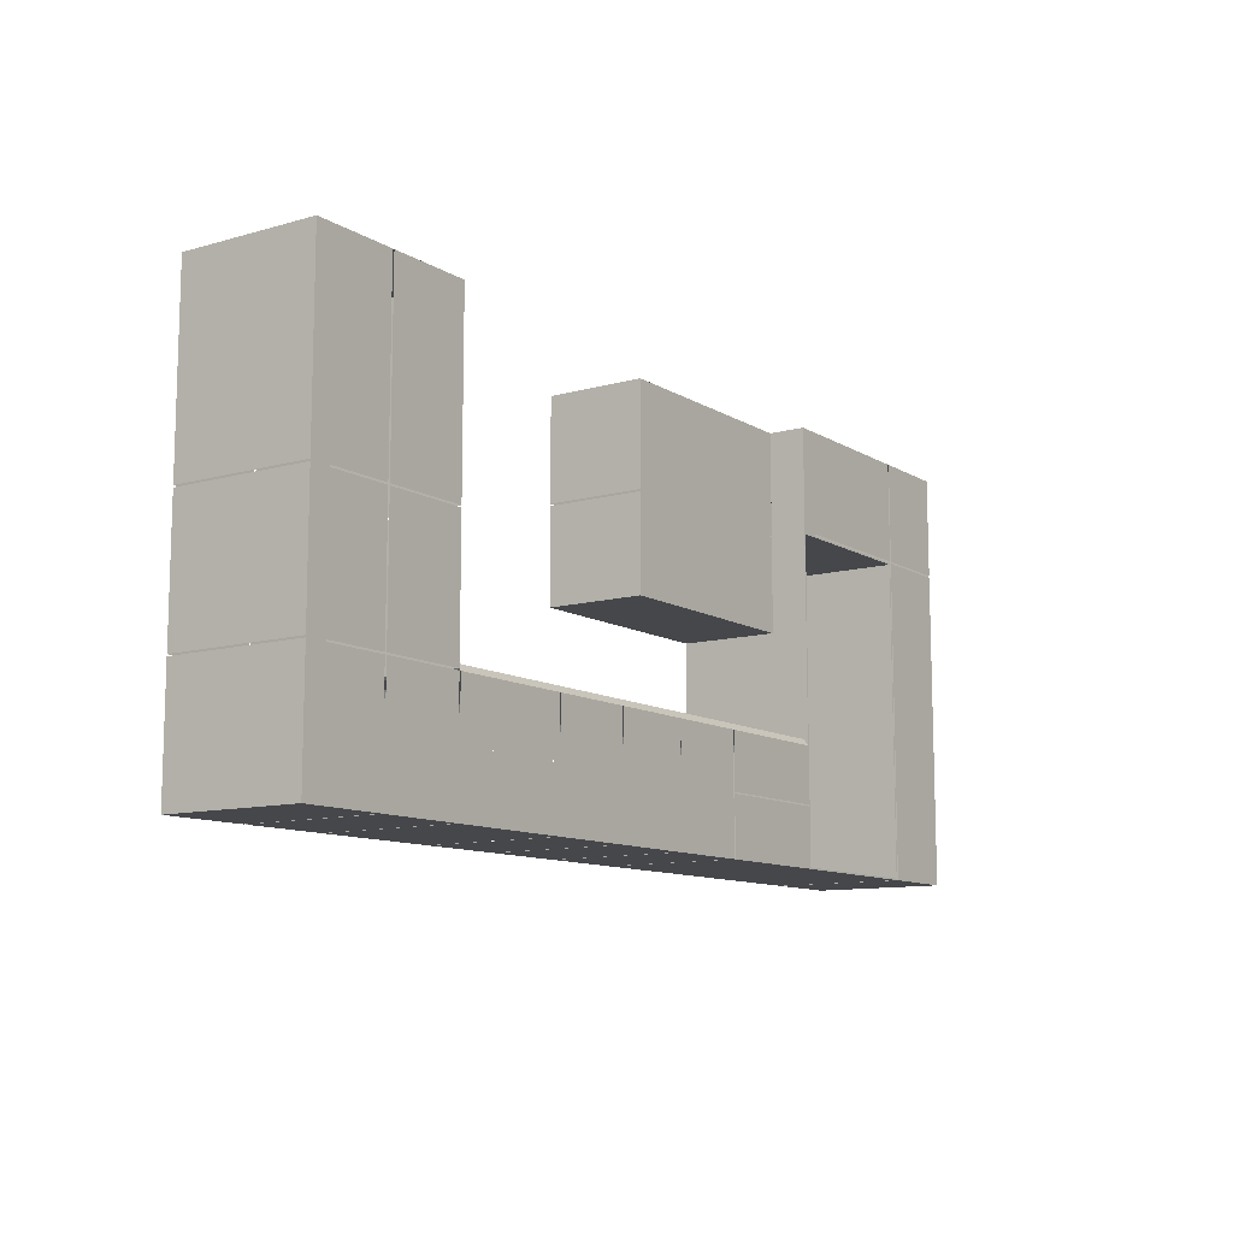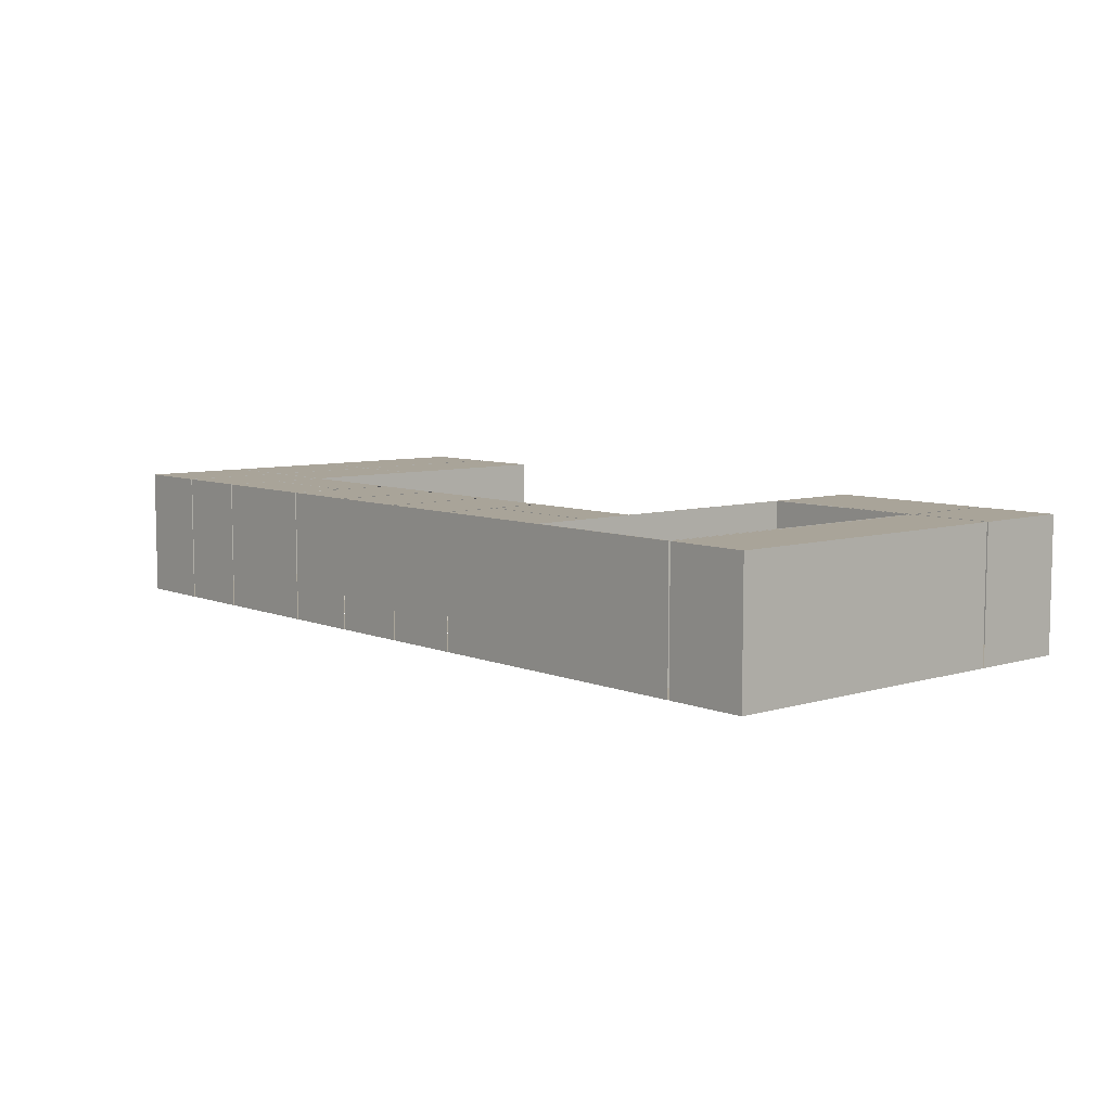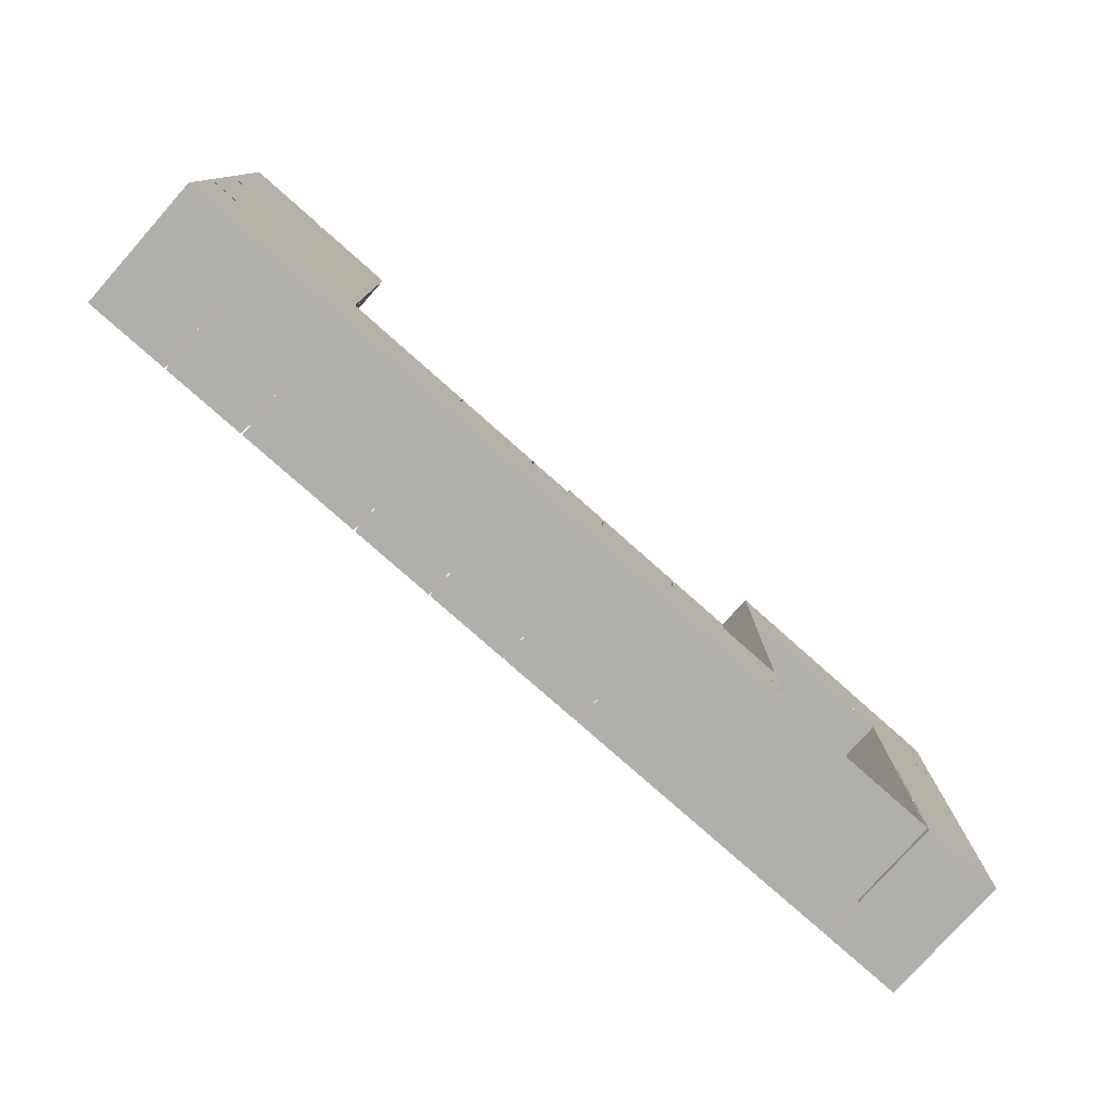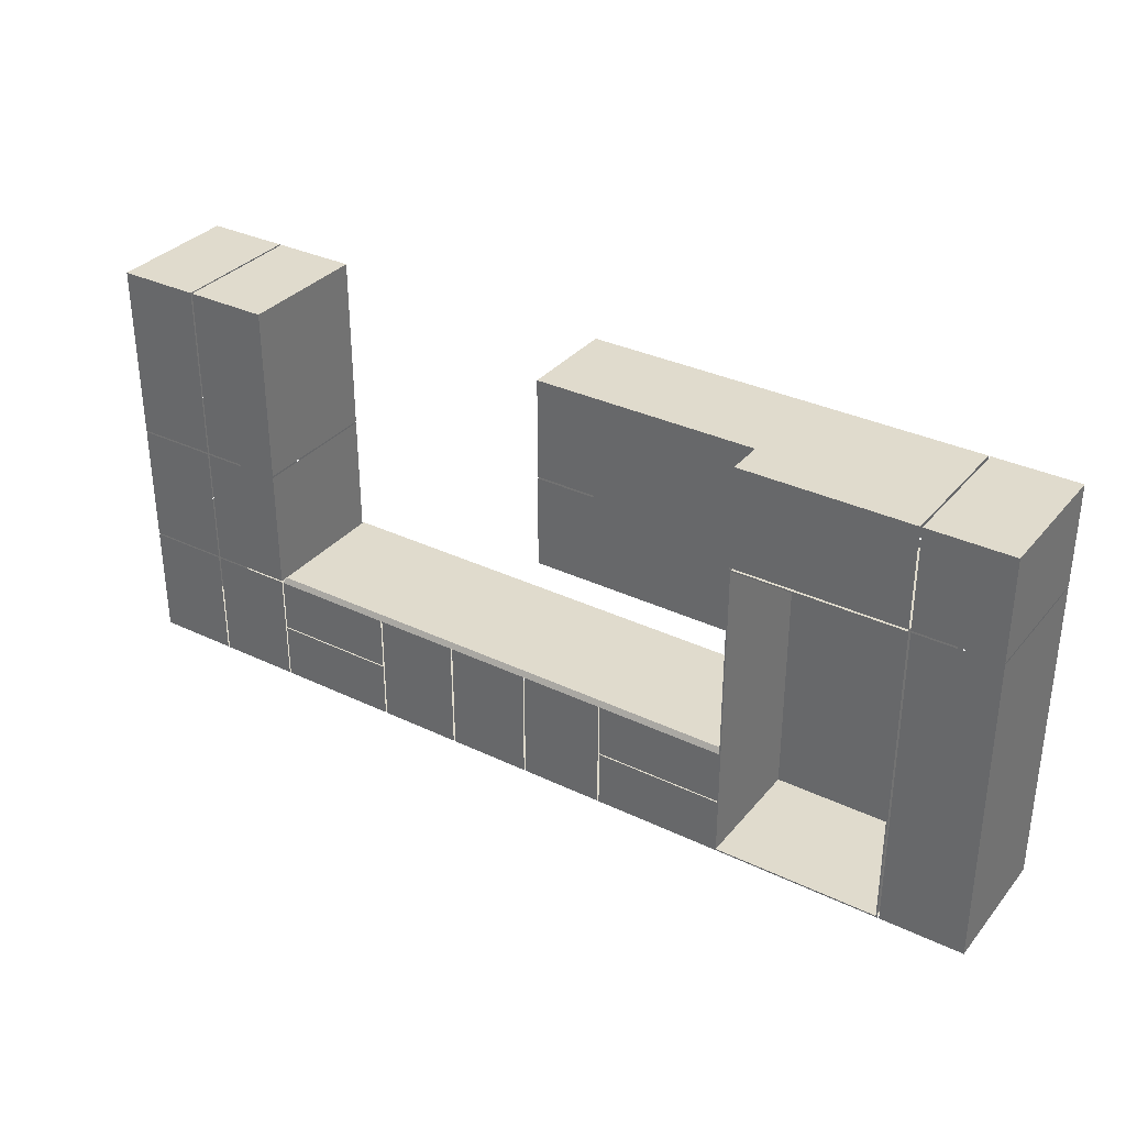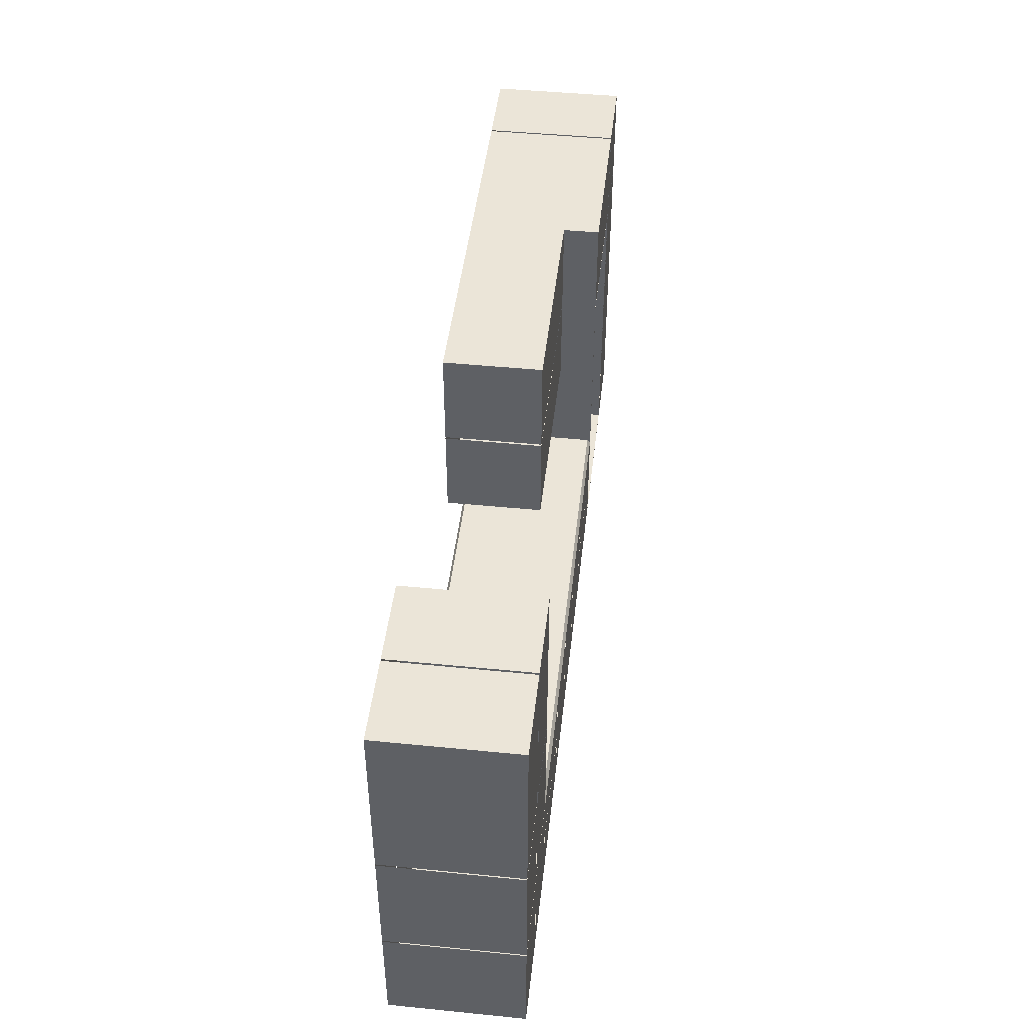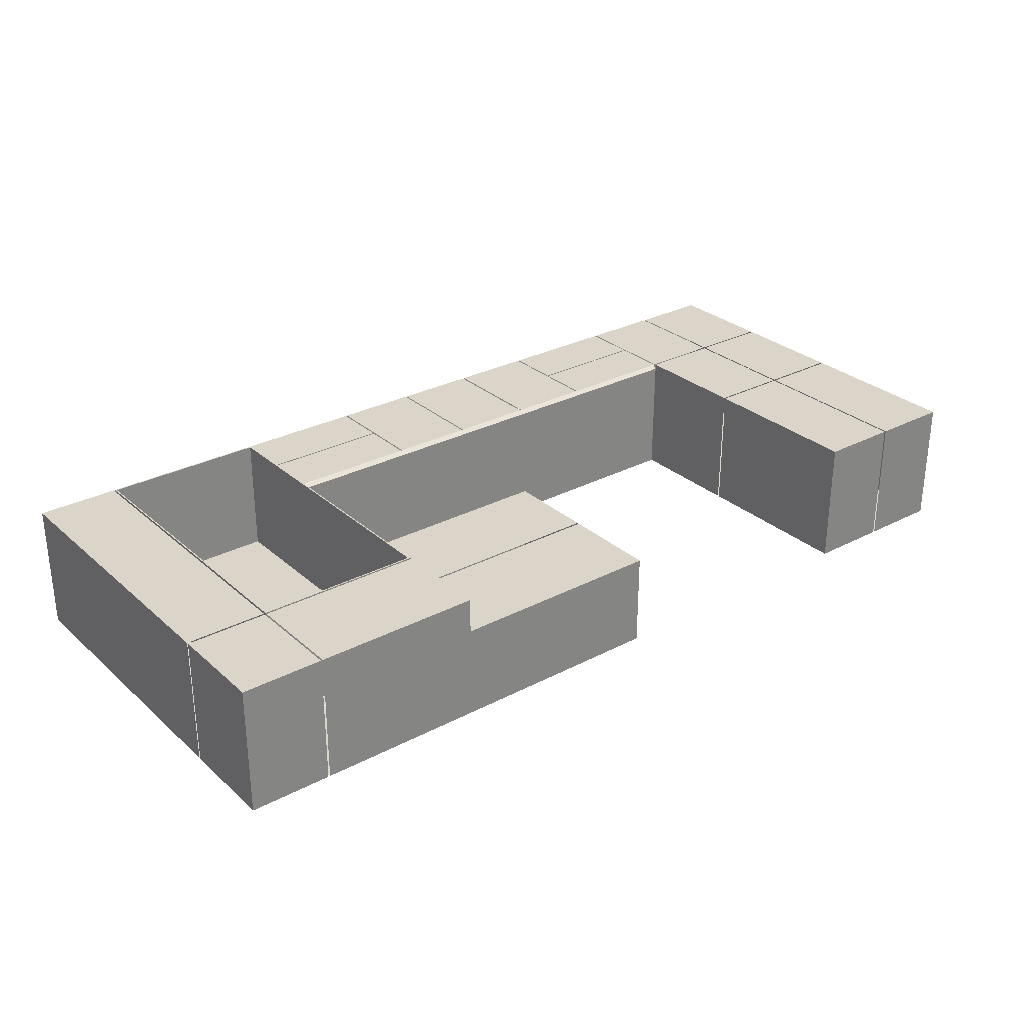
<metadata>
{"format":"obj","ext":"obj","renderer":"f3d","projection":"perspective","resolution":1024,"background":"white","views":[{"elev":-10.8,"azim":-55.2,"up":"+Y"},{"elev":7.3,"azim":49.1,"up":"+Z"},{"elev":-78.3,"azim":-41.6,"up":"+Y"},{"elev":33.2,"azim":33.3,"up":"+Y"},{"elev":45.9,"azim":-83.5,"up":"+Y"},{"elev":29.1,"azim":142.1,"up":"+Z"}]}
</metadata>
<code>
g default
v -12.02 8.508 2.295
v -12.02 8.508 -2.295
v -11.95 8.508 -2.295
v -11.95 8.508 2.295
v -12.02 8.448 2.295
v -12.02 8.448 -2.295
v -11.95 8.448 -2.295
v -11.95 8.448 2.295
v -12.02 4.23 2.295
v -12.02 4.23 -2.295
v -11.95 4.23 -2.295
v -11.95 4.23 2.295
v -12.02 4.171 2.295
v -12.02 4.171 -2.295
v -11.95 4.171 -2.295
v -9.099 4.171 -2.295
v -9.099 4.171 2.295
v -11.95 4.171 2.295
v 14.41 11.18 2.295
v 14.41 11.18 -2.295
v 14.47 11.17 -2.295
v 14.47 11.17 2.295
v 14.41 11.11 -2.295
v 14.47 11.11 -2.295
v 14.47 11.11 2.295
v 4.156 2.287 2.295
v -4.739 2.287 2.295
v -9.045 2.287 2.295
v 4.156 2.237 2.295
v -4.739 2.237 2.295
v -9.045 2.237 2.295
v 8.589 11.18 -2.295
v 8.589 11.18 -2.295
v 8.589 11.18 1.051
v 8.589 12.9 1.051
v 8.589 14.62 1.051
v -9.099 0.2638 -2.295
v -11.95 0.2638 -2.295
v -9.099 0.2638 2.295
v -11.95 0.2638 2.295
v -14.87 8.448 -2.295
v -14.87 4.23 -2.295
v -9.099 8.448 -2.295
v -9.099 4.23 -2.295
v -9.099 8.448 2.295
v -9.099 4.23 2.295
v -14.87 8.448 2.295
v -14.87 4.23 2.295
v -9.045 4.171 2.295
v -4.739 4.171 2.295
v -9.045 4.171 -2.295
v -4.739 4.171 -2.295
v -9.045 0.2638 -2.295
v -4.739 0.2638 -2.295
v -9.045 0.2638 2.295
v -4.739 0.2638 2.295
v -4.679 4.171 2.295
v -1.791 4.171 2.295
v -4.679 4.171 -2.295
v -1.791 4.171 -2.295
v -4.679 0.2638 -2.295
v -1.791 0.2638 -2.295
v -4.679 0.2638 2.295
v -1.791 0.2638 2.295
v -1.724 4.171 2.295
v 1.154 4.171 2.295
v -1.724 4.171 -2.295
v 1.154 4.171 -2.295
v -1.724 0.2638 -2.295
v 1.154 0.2638 -2.295
v -1.724 0.2638 2.295
v 1.154 0.2638 2.295
v 1.21 4.171 2.295
v 4.098 4.171 2.295
v 1.21 4.171 -2.295
v 4.098 4.171 -2.295
v 1.21 0.2638 -2.295
v 4.098 0.2638 -2.295
v 1.21 0.2638 2.295
v 4.098 0.2638 2.295
v 4.098 2.287 2.295
v 1.21 2.287 2.295
v 1.154 2.287 2.295
v -1.724 2.287 2.295
v -1.791 2.287 2.295
v -4.679 2.287 2.295
v -9.099 2.287 2.295
v -11.95 2.287 2.295
v -11.95 2.287 -2.295
v -9.099 2.287 -2.295
v -9.045 2.287 -2.295
v -4.739 2.287 -2.295
v -4.679 2.287 -2.295
v -1.791 2.287 -2.295
v -1.724 2.287 -2.295
v 1.154 2.287 -2.295
v 1.21 2.287 -2.295
v 4.098 2.287 -2.295
v 4.098 2.237 2.295
v 1.21 2.237 2.295
v 1.154 2.237 2.295
v -1.724 2.237 2.295
v -1.791 2.237 2.295
v -4.679 2.237 2.295
v -9.099 2.237 2.295
v -11.95 2.237 2.295
v -11.95 2.237 -2.295
v -9.099 2.237 -2.295
v -9.045 2.237 -2.295
v -4.739 2.237 -2.295
v -4.679 2.237 -2.295
v -1.791 2.237 -2.295
v -1.724 2.237 -2.295
v 1.154 2.237 -2.295
v 1.21 2.237 -2.295
v 4.098 2.237 -2.295
v -14.87 0.2638 2.295
v -14.87 0.2638 -2.295
v -12.02 0.2638 2.295
v -14.87 2.237 2.295
v -14.87 14.62 2.295
v -14.87 8.508 2.295
v -12.02 14.62 2.295
v -14.87 14.62 -2.295
v -14.87 8.508 -2.295
v -12.02 14.62 -2.295
v -14.87 2.237 -2.295
v -12.02 0.2638 -2.295
v -12.02 2.237 2.295
v -14.87 2.287 2.295
v -9.099 14.62 -2.295
v -9.099 14.62 2.295
v -9.099 8.508 -2.295
v -11.95 14.62 -2.295
v -11.95 14.62 2.295
v -9.099 8.508 2.295
v -14.87 4.171 -2.295
v -14.87 2.287 -2.295
v -12.02 2.287 -2.295
v 8.589 0.2638 2.295
v 8.639 0.3138 2.295
v 8.589 2.237 2.295
v 4.156 0.2638 2.295
v 8.589 0.2638 -2.295
v 14.41 0.2638 2.295
v 14.36 0.3138 2.295
v 8.589 14.62 2.295
v 8.589 11.18 2.295
v 14.41 14.62 2.295
v 8.589 14.62 -2.295
v 14.41 14.62 -2.295
v 8.589 2.237 -2.295
v 14.41 0.2638 -2.295
v 4.156 0.2638 -2.295
v 8.639 2.237 2.295
v 17.33 0.2638 2.295
v 14.47 0.2638 2.295
v 17.33 0.2638 -2.295
v 17.33 2.237 2.295
v 14.47 2.237 2.295
v 17.33 2.237 -2.295
v 17.33 2.287 2.295
v 17.33 14.62 2.295
v 17.33 11.17 2.295
v 17.33 14.62 -2.295
v 14.47 14.62 2.295
v 14.47 14.62 -2.295
v 17.33 11.17 -2.295
v 14.47 0.2638 -2.295
v 8.589 11.11 -2.295
v 8.589 4.23 -2.295
v 8.589 11.11 2.295
v 14.41 4.23 -2.295
v 8.589 4.171 -2.295
v 8.589 4.23 2.295
v 8.639 11.06 2.295
v 17.33 11.11 -2.295
v 17.33 4.23 -2.295
v 17.33 4.23 2.295
v 17.33 4.171 -2.295
v 14.47 4.23 -2.295
v 8.639 4.23 2.295
v 8.589 4.171 2.295
v 8.489 4.371 -2.195
v 14.41 4.171 -2.295
v 8.589 2.287 -2.295
v 4.156 4.171 -2.295
v 17.33 4.171 2.295
v 17.33 2.287 -2.295
v 14.47 4.171 -2.295
v 17.33 11.11 2.295
v 14.47 4.23 2.295
v 8.489 4.371 2.195
v 4.156 4.171 2.295
v 8.589 2.287 2.295
v 8.639 4.171 2.295
v 14.41 2.287 -2.295
v 4.156 2.287 -2.295
v 14.47 2.287 -2.295
v 14.47 4.171 2.295
v -8.945 4.371 2.195
v -4.739 4.371 2.195
v -8.945 4.371 -2.195
v -4.739 4.371 -2.195
v -4.679 4.371 2.195
v -1.791 4.371 2.195
v -4.679 4.371 -2.195
v -1.791 4.371 -2.195
v -1.724 4.371 2.195
v 1.154 4.371 2.195
v -1.724 4.371 -2.195
v 1.154 4.371 -2.195
v 1.21 4.371 2.195
v 4.098 4.371 2.195
v 1.21 4.371 -2.195
v 4.098 4.371 -2.195
v 4.156 4.371 2.195
v 4.156 4.371 -2.195
v -14.87 4.171 2.295
v -12.02 2.287 2.295
v -12.02 2.237 -2.295
v 14.41 2.237 -2.295
v 4.156 2.237 -2.295
v 14.47 2.237 -2.295
v 14.47 2.287 2.295
v 8.639 2.287 2.295
v 8.639 0.3138 -1.945
v 14.36 0.3138 -1.945
v 14.36 2.237 2.295
v 14.41 2.237 2.295
v 14.36 2.237 -1.945
v 14.36 2.287 2.295
v 8.639 2.237 -1.945
v 14.41 4.23 2.295
v 14.36 4.23 2.295
v 14.36 4.23 -1.945
v 14.36 4.171 2.295
v 14.36 11.06 2.295
v 8.639 4.23 -1.945
v 14.41 11.11 2.295
v 14.36 11.06 -1.945
v 8.639 11.06 -1.945
v 14.41 4.171 2.295
v 14.36 4.171 -1.945
v 8.639 4.171 -1.945
v 14.41 2.287 2.295
v 14.36 2.287 -1.945
v 8.639 2.287 -1.945
v 14.41 14.62 1.051
v 0.9644 14.62 1.051
v 8.589 11.18 1.051
v 0.9644 14.62 -2.295
v 0.9644 11.18 1.051
v 0.9644 11.18 -2.295
v 8.589 11.11 1.051
v 8.589 7.927 1.051
v 0.9644 7.927 1.051
v 8.589 7.927 -2.295
v 8.589 11.11 -2.295
v 0.9644 7.927 -2.295
v 0.9644 11.11 1.051
v 0.9644 11.11 -2.295
g Kitchen_Cabinet
f 37 38 107 108
f 39 40 38 37
f 105 106 40 39
f 47 48 9 5
f 41 42 48 47
f 42 41 6 10
f 43 44 11 7
f 8 12 46 45
f 54 53 109 110
f 56 55 53 54
f 31 55 56 30
f 62 61 111 112
f 64 63 61 62
f 103 104 63 64
f 70 69 113 114
f 72 71 69 70
f 101 102 71 72
f 78 77 115 116
f 80 79 77 78
f 99 100 79 80
f 74 73 82 81
f 66 65 84 83
f 58 57 86 85
f 50 49 28 27
f 18 88 87 17
f 90 89 15 16
f 92 91 51 52
f 94 93 59 60
f 96 95 67 68
f 98 97 75 76
f 81 82 100 99
f 83 84 102 101
f 85 86 104 103
f 87 88 106 105
f 108 107 89 90
f 110 109 91 92
f 112 111 93 94
f 114 113 95 96
f 116 115 97 98
f 44 46 49 51
f 45 46 44 43
f 34 36 35
f 35 36 251
f 117 119 129 120
f 121 123 126 124
f 127 221 128 118
f 118 128 119 117
f 118 117 120 127
f 131 134 135 132
f 121 122 1 123
f 124 125 122 121
f 124 126 2 125
f 131 133 3 134
f 132 136 133 131
f 132 135 4 136
f 227 228 231 233
f 147 149 249 36
f 152 222 153 144
f 144 153 145 140
f 156 158 161 159
f 166 163 165 167
f 158 169 224 161
f 156 157 169 158
f 159 160 157 156
f 147 148 19 149
f 34 148 147 36
f 150 151 20 33
f 165 168 21 167
f 163 164 168 165
f 163 166 22 164
f 239 236 241 242
f 171 175 172 170
f 171 170 23 173
f 178 181 24 177
f 179 178 177 191
f 25 192 179 191
f 245 244 236 239
f 174 183 175 171
f 171 173 185 174
f 180 190 181 178
f 188 180 178 179
f 179 192 200 188
f 203 201 202 204
f 207 205 206 208
f 211 209 210 212
f 215 213 214 216
f 218 217 193 184
f 144 154 223 152
f 140 143 154 144
f 142 29 143 140
f 130 220 13 219
f 138 130 219 137
f 138 137 14 139
f 186 198 187 174
f 174 185 197 186
f 189 199 190 180
f 162 189 180 188
f 188 200 225 162
f 248 247 244 245
f 183 194 26 195
f 120 129 220 130
f 127 120 130 138
f 138 139 221 127
f 152 223 198 186
f 186 197 222 152
f 161 224 199 189
f 159 161 189 162
f 162 225 160 159
f 233 231 247 248
f 140 145 146 141
f 146 145 230 229
f 142 140 141 155
f 235 234 240 238
f 238 240 172 176
f 172 175 182 176
f 237 243 234 235
f 175 183 196 182
f 232 246 243 237
f 183 195 226 196
f 229 230 246 232
f 195 142 155 226
f 141 146 228 227
f 146 229 231 228
f 155 141 227 233
f 235 238 241 236
f 238 176 242 241
f 176 182 239 242
f 237 235 236 244
f 182 196 245 239
f 232 237 244 247
f 196 226 248 245
f 229 232 247 231
f 226 155 233 248
f 36 249 151 150
f 252 254 253 250
f 258 256 257 260
f 34 35 251
f 251 36 250 253
f 36 150 252 250
f 252 150 32 254
f 258 259 255 256
f 256 255 261 257
f 257 261 262 260
f 260 262 259 258
f 204 202 205 207
f 209 211 208 206
f 213 215 212 210
f 217 218 216 214
f 148 34 170 172
f 217 194 183 193
f 183 174 184 193
f 174 187 218 184
f 202 50 57 205
f 207 59 52 204
f 211 67 60 208
f 206 58 65 209
f 215 75 68 212
f 210 66 73 213
f 218 187 76 216
f 214 74 194 217
f 201 49 50 202
f 203 51 49 201
f 204 52 51 203
f 205 57 58 206
f 208 60 59 207
f 209 65 66 210
f 212 68 67 211
f 213 73 74 214
f 216 76 75 215

</code>
